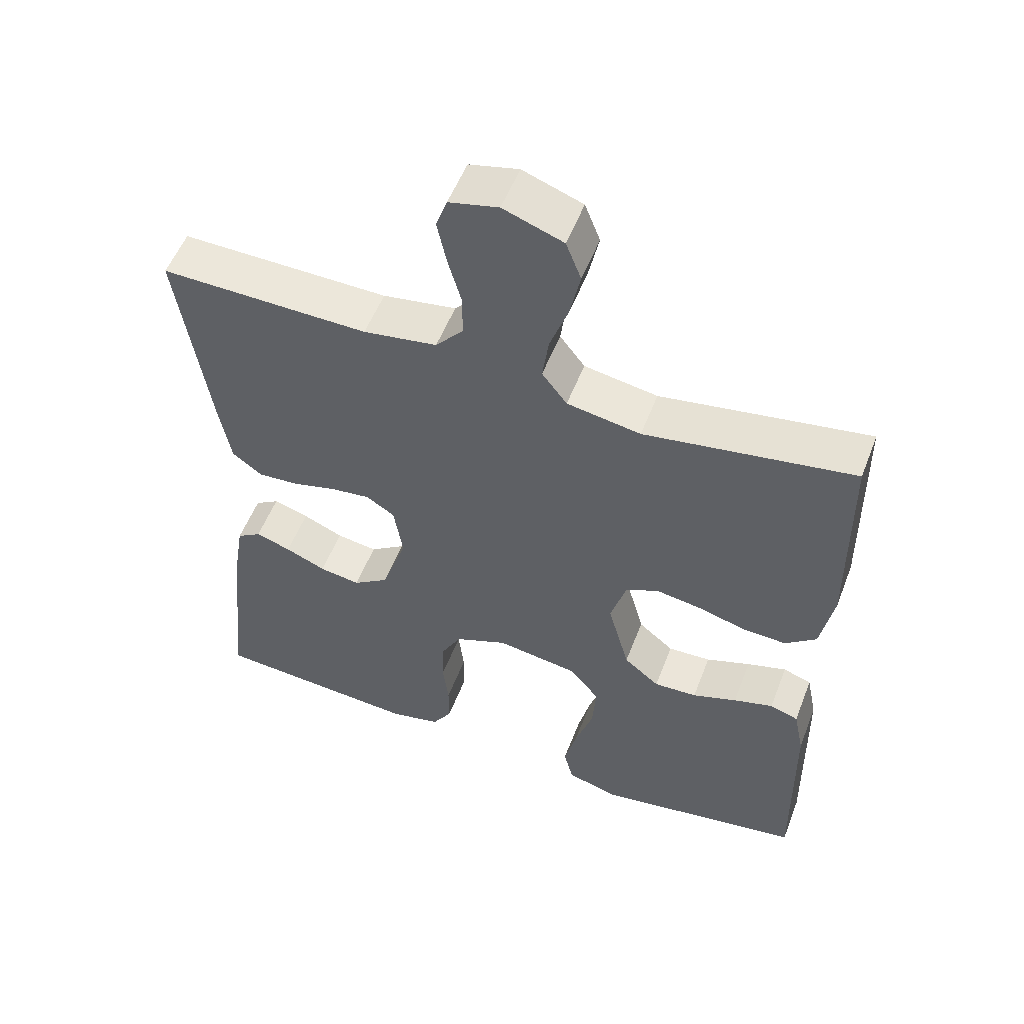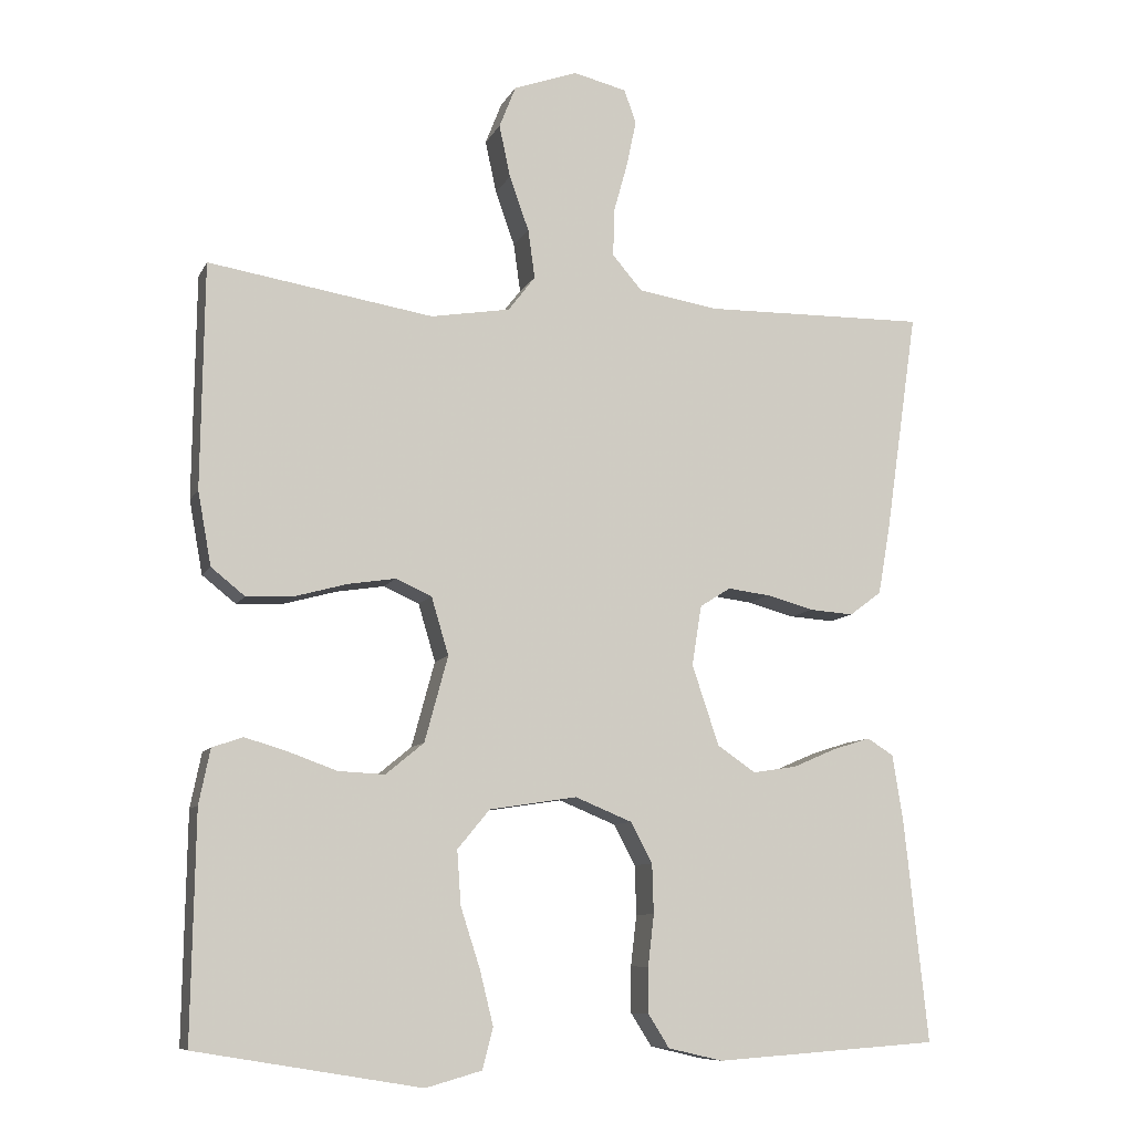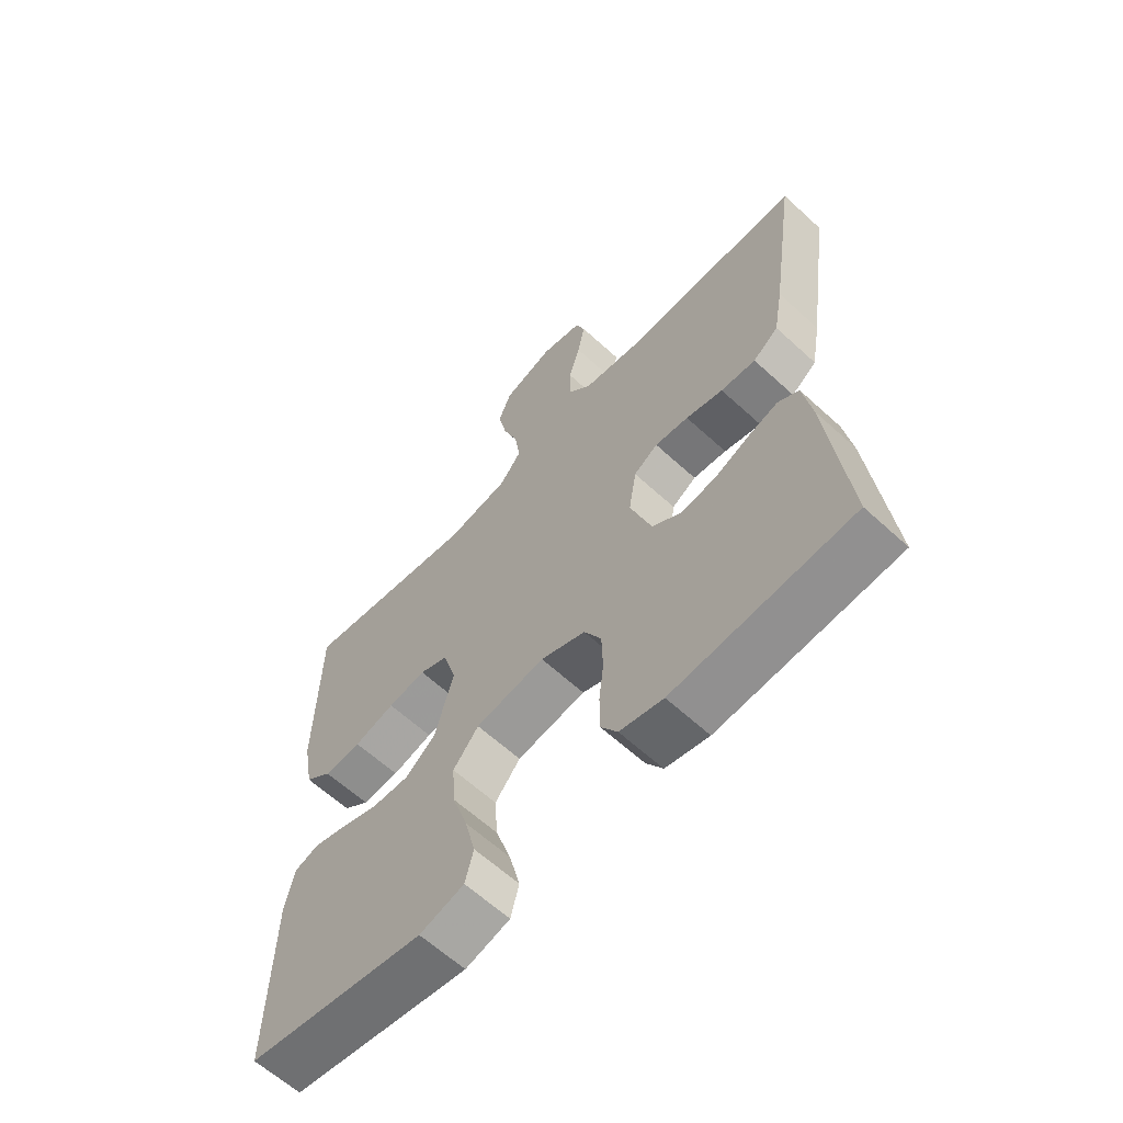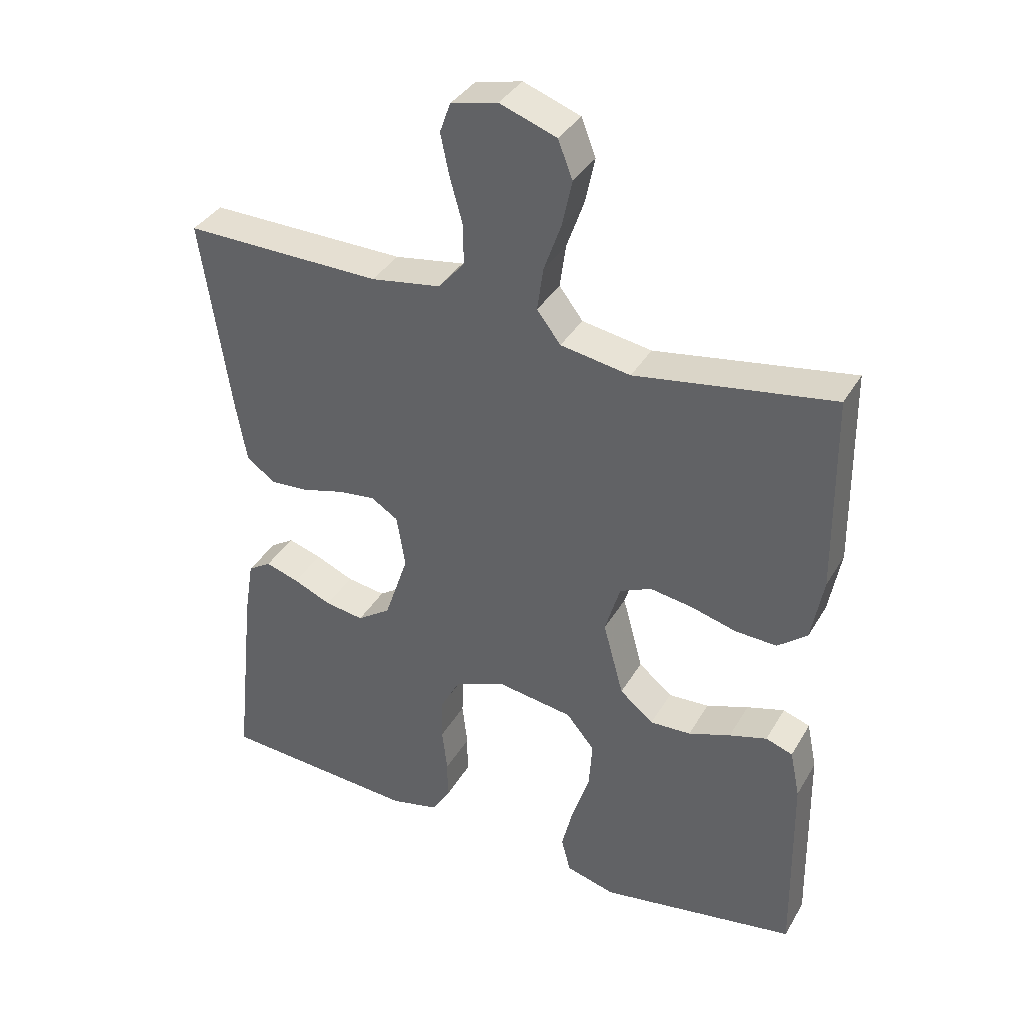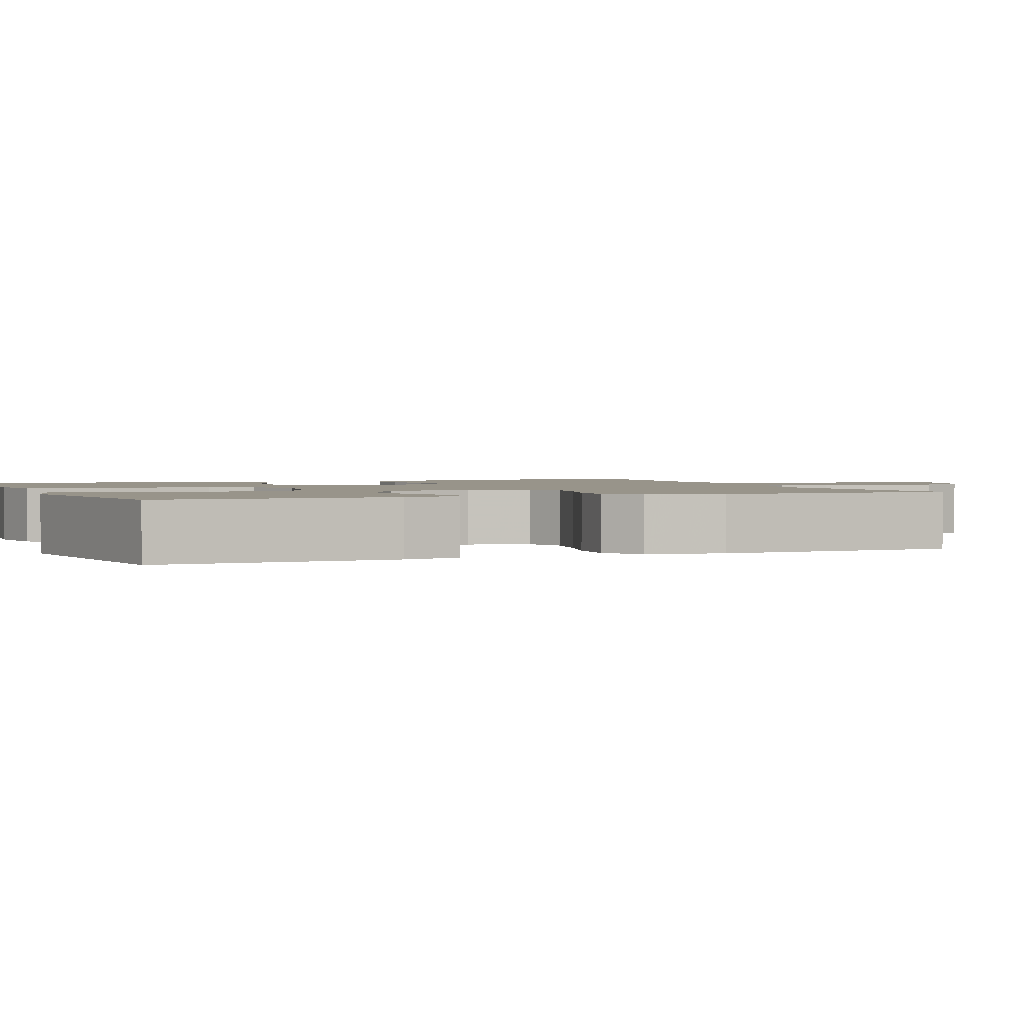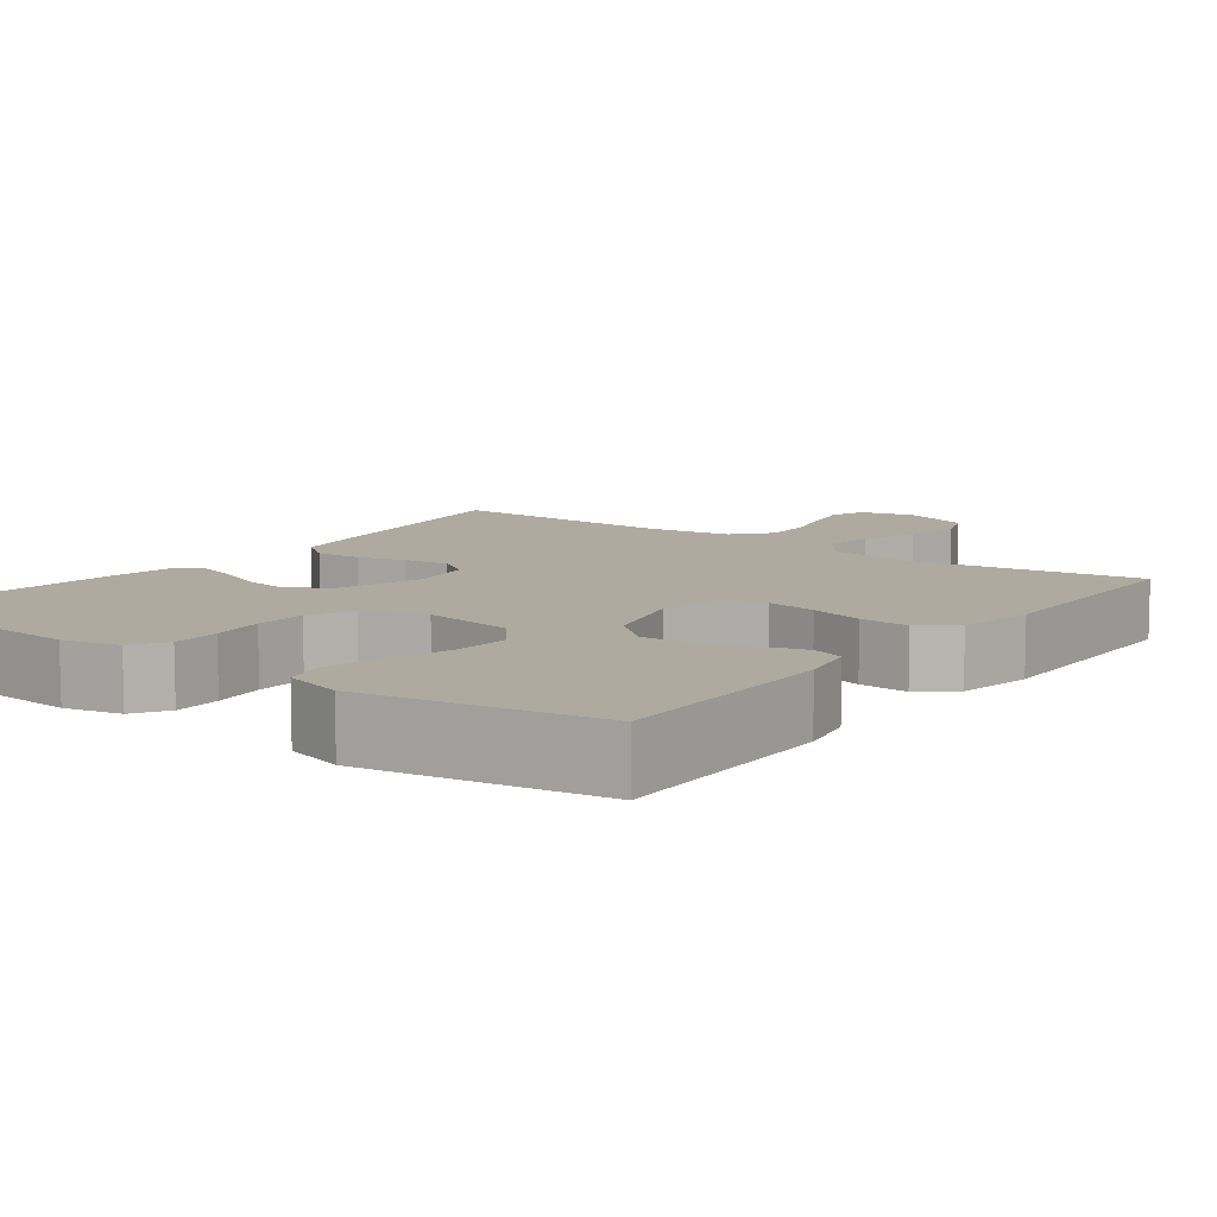
<metadata>
{"format":"obj","ext":"obj","renderer":"f3d","projection":"perspective","resolution":1024,"background":"white","views":[{"elev":54.1,"azim":-159.1,"up":"+Z"},{"elev":-9.1,"azim":-17.4,"up":"+Z"},{"elev":-62.6,"azim":47.1,"up":"+Z"},{"elev":36.7,"azim":-153.0,"up":"+Z"},{"elev":1.8,"azim":-112.1,"up":"+Y"},{"elev":9.5,"azim":-143.1,"up":"+Y"}]}
</metadata>
<code>
v 0.5 0.07 0.5
v 0.456 0.07 0.2
v 0.44 0.07 0.11
v 0.397 0.07 0.078
v 0.338 0.07 0.082
v 0.275 0.07 0.099
v 0.218 0.07 0.106
v 0.177 0.07 0.08
v 0.164 0.07 0
v 0.2 0.07 -0.107
v 0.251 0.07 -0.142
v 0.31 0.07 -0.133
v 0.368 0.07 -0.108
v 0.419 0.07 -0.092
v 0.454 0.07 -0.114
v 0.468 0.07 -0.2
v 0.5 0.07 -0.5
v 0.2 0.07 -0.521
v 0.127 0.07 -0.504
v 0.099 0.07 -0.46
v 0.099 0.07 -0.399
v 0.107 0.07 -0.331
v 0.105 0.07 -0.265
v 0.076 0.07 -0.211
v 0 0.07 -0.18
v -0.117 0.07 -0.198
v -0.16 0.07 -0.25
v -0.155 0.07 -0.322
v -0.129 0.07 -0.402
v -0.111 0.07 -0.475
v -0.125 0.07 -0.529
v -0.2 0.07 -0.55
v -0.5 0.07 -0.5
v -0.495 0.07 -0.2
v -0.48 0.07 -0.127
v -0.439 0.07 -0.113
v -0.382 0.07 -0.13
v -0.318 0.07 -0.153
v -0.256 0.07 -0.156
v -0.205 0.07 -0.114
v -0.174 0.07 0
v -0.197 0.07 0.077
v -0.245 0.07 0.098
v -0.309 0.07 0.088
v -0.378 0.07 0.069
v -0.441 0.07 0.066
v -0.486 0.07 0.102
v -0.504 0.07 0.2
v -0.5 0.07 0.5
v -0.2 0.07 0.452
v -0.094 0.07 0.47
v -0.058 0.07 0.517
v -0.067 0.07 0.582
v -0.093 0.07 0.655
v -0.108 0.07 0.725
v -0.086 0.07 0.781
v 0 0.07 0.812
v 0.071 0.07 0.795
v 0.087 0.07 0.75
v 0.074 0.07 0.688
v 0.055 0.07 0.62
v 0.054 0.07 0.558
v 0.094 0.07 0.512
v 0.2 0.07 0.495
v 0.5 0 0.5
v 0.456 0 0.2
v 0.44 0 0.11
v 0.397 0 0.078
v 0.338 0 0.082
v 0.275 0 0.099
v 0.218 0 0.106
v 0.177 0 0.08
v 0.164 0 0
v 0.2 0 -0.107
v 0.251 0 -0.142
v 0.31 0 -0.133
v 0.368 0 -0.108
v 0.419 0 -0.092
v 0.454 0 -0.114
v 0.468 0 -0.2
v 0.5 0 -0.5
v 0.2 0 -0.521
v 0.127 0 -0.504
v 0.099 0 -0.46
v 0.099 0 -0.399
v 0.107 0 -0.331
v 0.105 0 -0.265
v 0.076 0 -0.211
v 0 0 -0.18
v -0.117 0 -0.198
v -0.16 0 -0.25
v -0.155 0 -0.322
v -0.129 0 -0.402
v -0.111 0 -0.475
v -0.125 0 -0.529
v -0.2 0 -0.55
v -0.5 0 -0.5
v -0.495 0 -0.2
v -0.48 0 -0.127
v -0.439 0 -0.113
v -0.382 0 -0.13
v -0.318 0 -0.153
v -0.256 0 -0.156
v -0.205 0 -0.114
v -0.174 0 0
v -0.197 0 0.077
v -0.245 0 0.098
v -0.309 0 0.088
v -0.378 0 0.069
v -0.441 0 0.066
v -0.486 0 0.102
v -0.504 0 0.2
v -0.5 0 0.5
v -0.2 0 0.452
v -0.094 0 0.47
v -0.058 0 0.517
v -0.067 0 0.582
v -0.093 0 0.655
v -0.108 0 0.725
v -0.086 0 0.781
v 0 0 0.812
v 0.071 0 0.795
v 0.087 0 0.75
v 0.074 0 0.688
v 0.055 0 0.62
v 0.054 0 0.558
v 0.094 0 0.512
v 0.2 0 0.495
f 59 60 61
f 58 59 61
f 57 58 61
f 56 57 61
f 55 56 61
f 54 55 61
f 53 54 61
f 52 53 61 62
f 51 52 62 63
f 48 49 50
f 47 48 50
f 46 47 50
f 45 46 50
f 44 45 50
f 43 44 50 51
f 51 63 64
f 43 51 64
f 42 43 64
f 36 37 38
f 35 36 38
f 34 35 38
f 33 34 38
f 32 33 38
f 31 32 38
f 30 31 38
f 29 30 38
f 28 29 38
f 27 28 38 39
f 26 27 39 40
f 20 21 22
f 19 20 22
f 18 19 22
f 17 18 22
f 16 17 22
f 15 16 22
f 14 15 22
f 13 14 22
f 12 13 22
f 11 12 22 23
f 10 11 23 24
f 4 5 6
f 3 4 6
f 2 3 6
f 1 2 6
f 64 1 6
f 64 6 7
f 64 7 8
f 42 64 8
f 41 42 8
f 41 8 9
f 40 41 9
f 26 40 9
f 25 26 9
f 9 10 24 25
f 125 124 123
f 125 123 122
f 125 122 121
f 125 121 120
f 125 120 119
f 125 119 118
f 125 118 117
f 126 125 117 116
f 127 126 116 115
f 114 113 112
f 114 112 111
f 114 111 110
f 114 110 109
f 114 109 108
f 115 114 108 107
f 128 127 115
f 128 115 107
f 128 107 106
f 102 101 100
f 102 100 99
f 102 99 98
f 102 98 97
f 102 97 96
f 102 96 95
f 102 95 94
f 102 94 93
f 102 93 92
f 103 102 92 91
f 104 103 91 90
f 86 85 84
f 86 84 83
f 86 83 82
f 86 82 81
f 86 81 80
f 86 80 79
f 86 79 78
f 86 78 77
f 86 77 76
f 87 86 76 75
f 88 87 75 74
f 70 69 68
f 70 68 67
f 70 67 66
f 70 66 65
f 70 65 128
f 71 70 128
f 72 71 128
f 72 128 106
f 72 106 105
f 73 72 105
f 73 105 104
f 73 104 90
f 73 90 89
f 89 88 74 73
f 1 65 66 2
f 2 66 67 3
f 3 67 68 4
f 4 68 69 5
f 5 69 70 6
f 6 70 71 7
f 7 71 72 8
f 8 72 73 9
f 9 73 74 10
f 10 74 75 11
f 11 75 76 12
f 12 76 77 13
f 13 77 78 14
f 14 78 79 15
f 15 79 80 16
f 16 80 81 17
f 17 81 82 18
f 18 82 83 19
f 19 83 84 20
f 20 84 85 21
f 21 85 86 22
f 22 86 87 23
f 23 87 88 24
f 24 88 89 25
f 25 89 90 26
f 26 90 91 27
f 27 91 92 28
f 28 92 93 29
f 29 93 94 30
f 30 94 95 31
f 31 95 96 32
f 32 96 97 33
f 33 97 98 34
f 34 98 99 35
f 35 99 100 36
f 36 100 101 37
f 37 101 102 38
f 38 102 103 39
f 39 103 104 40
f 40 104 105 41
f 41 105 106 42
f 42 106 107 43
f 43 107 108 44
f 44 108 109 45
f 45 109 110 46
f 46 110 111 47
f 47 111 112 48
f 48 112 113 49
f 49 113 114 50
f 50 114 115 51
f 51 115 116 52
f 52 116 117 53
f 53 117 118 54
f 54 118 119 55
f 55 119 120 56
f 56 120 121 57
f 57 121 122 58
f 58 122 123 59
f 59 123 124 60
f 60 124 125 61
f 61 125 126 62
f 62 126 127 63
f 63 127 128 64
f 64 128 65 1

</code>
